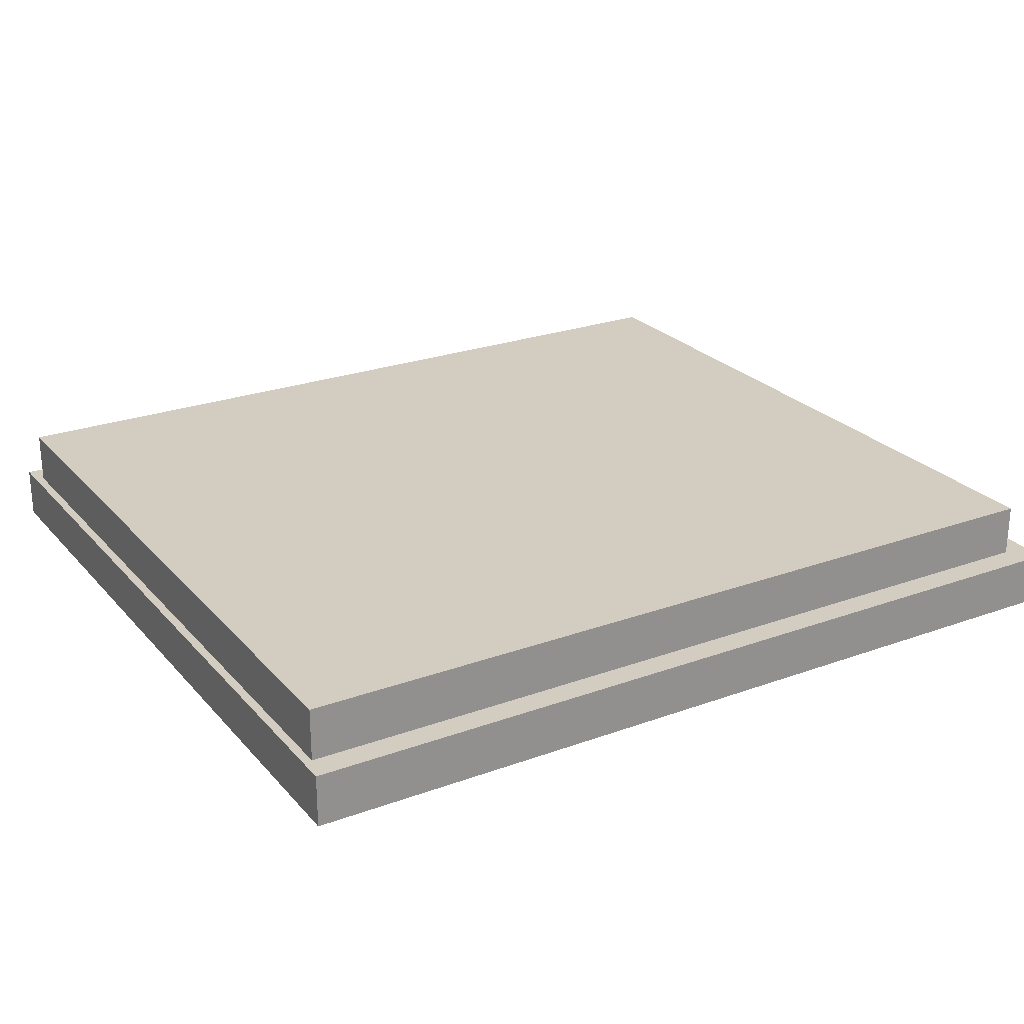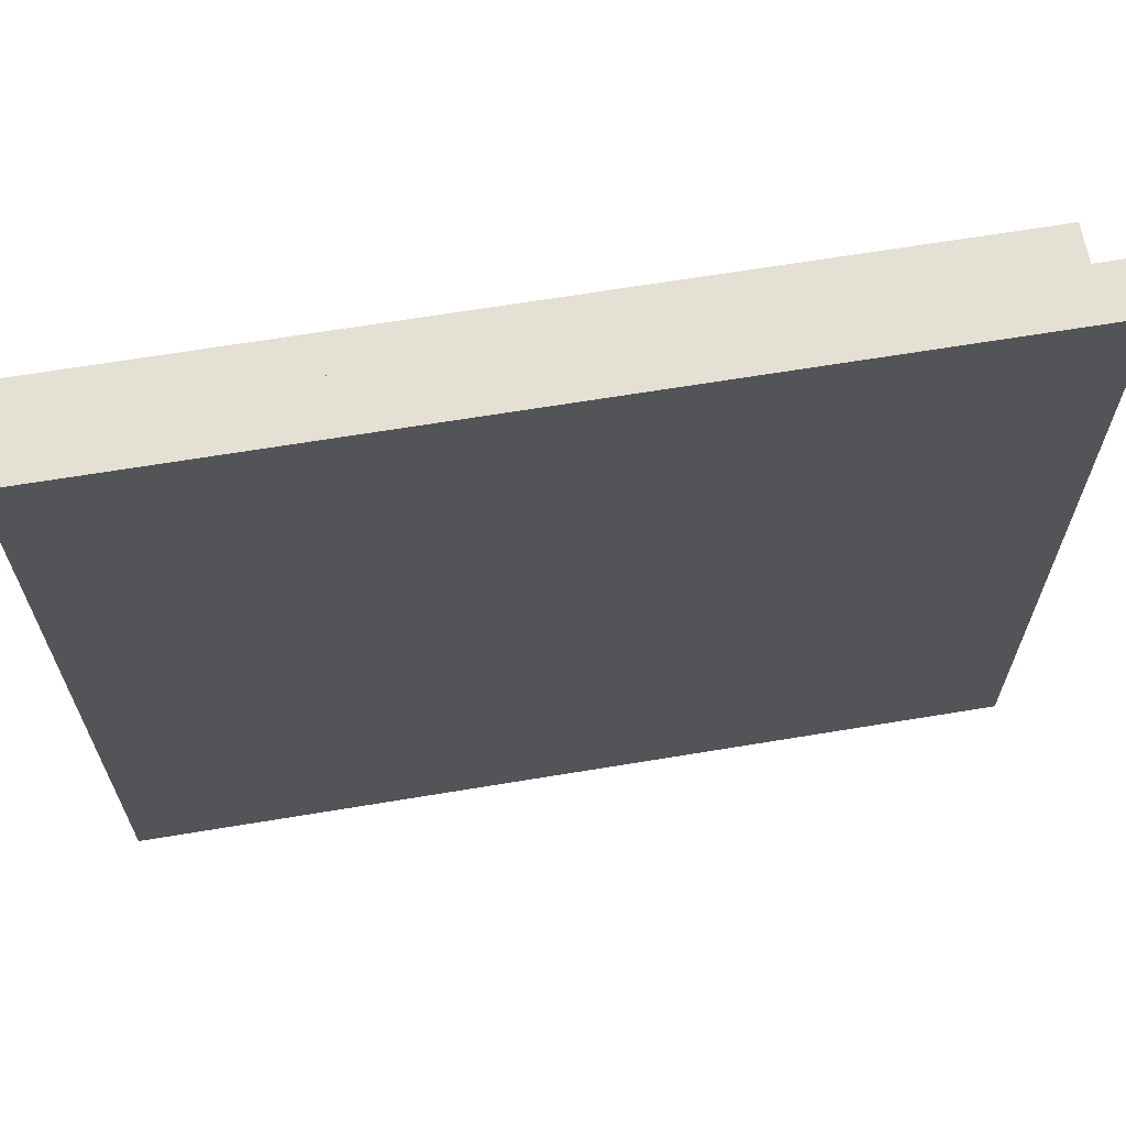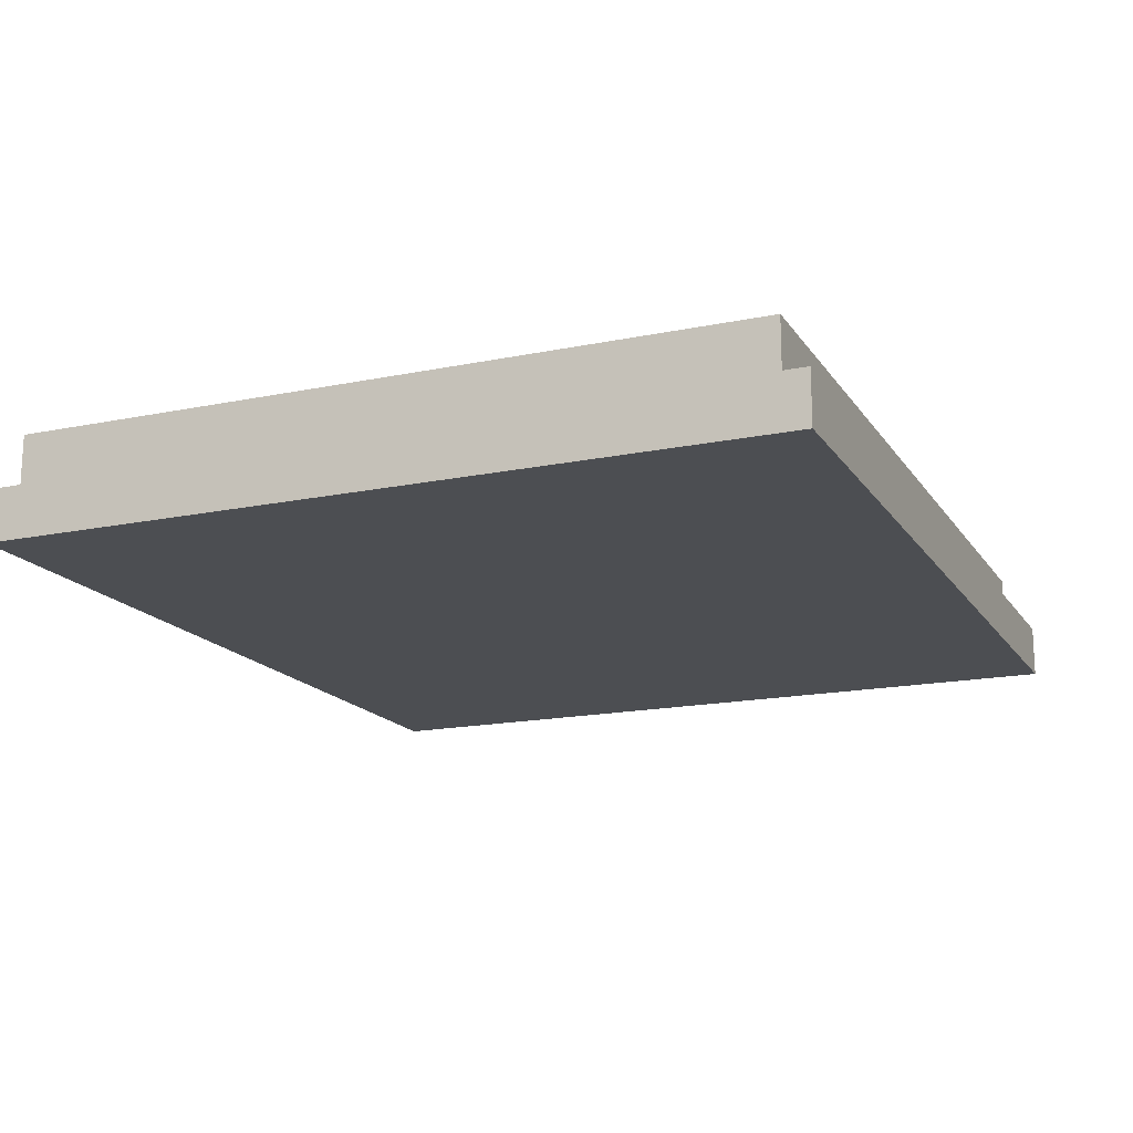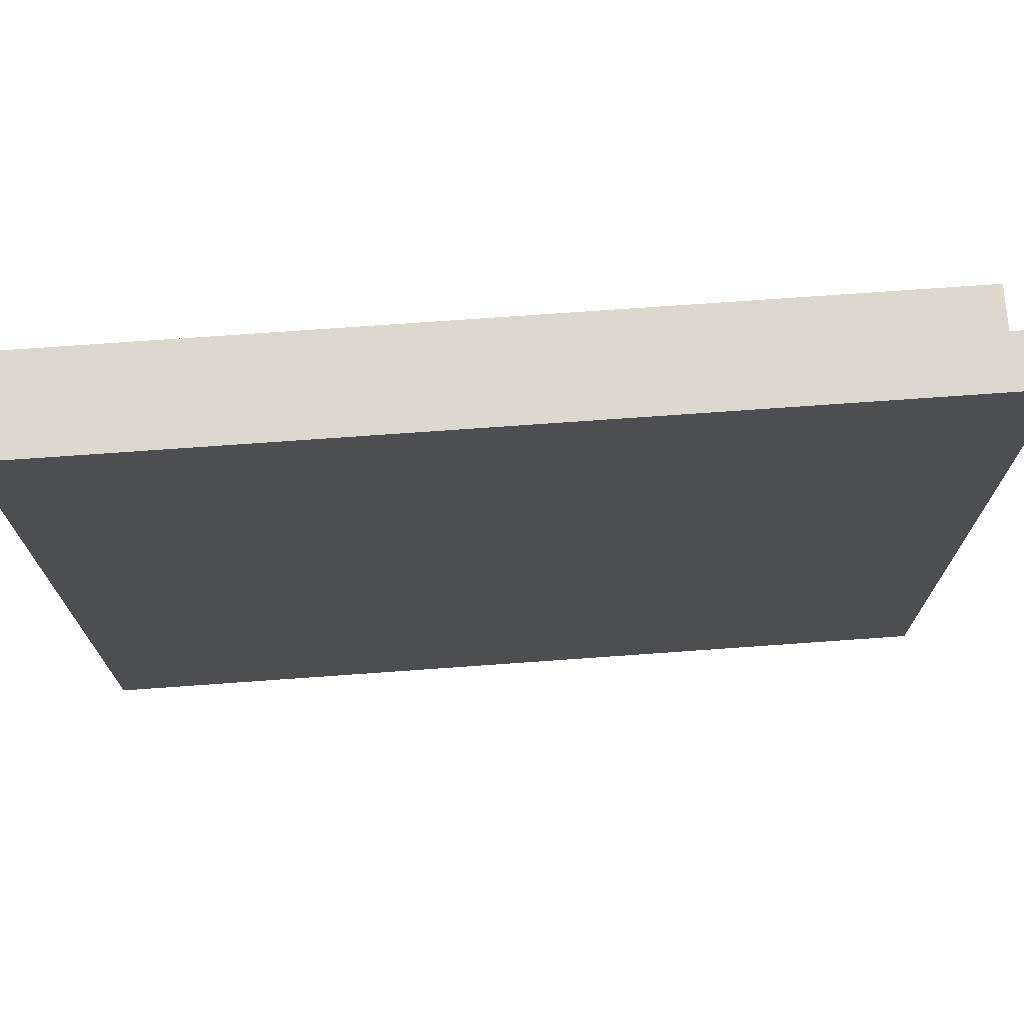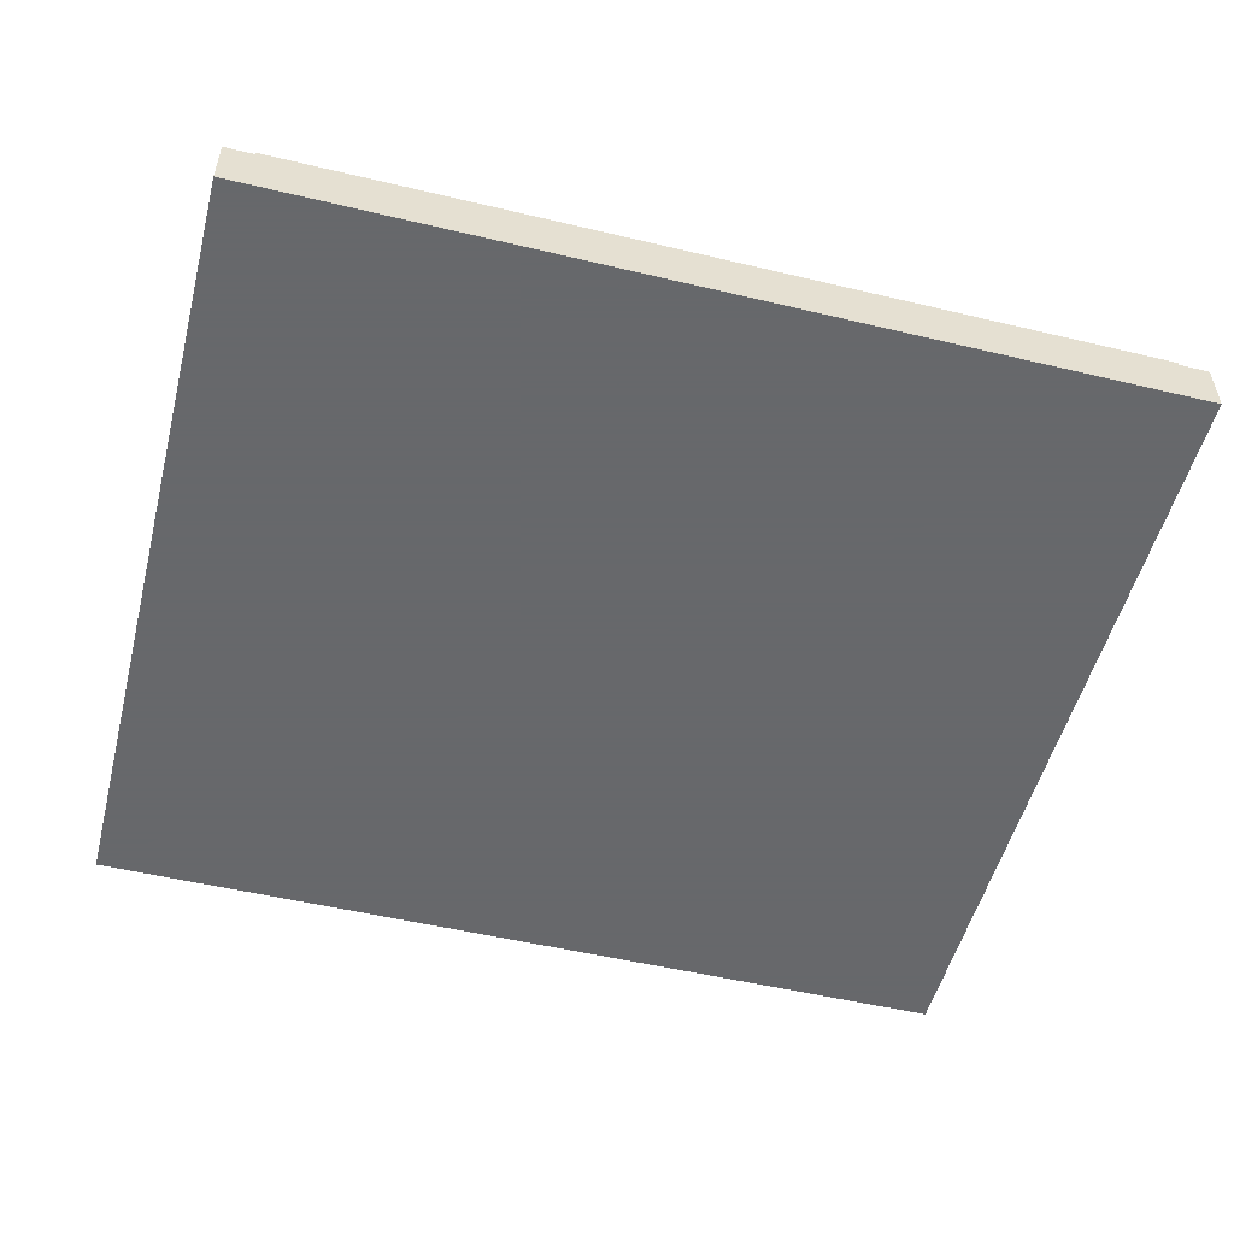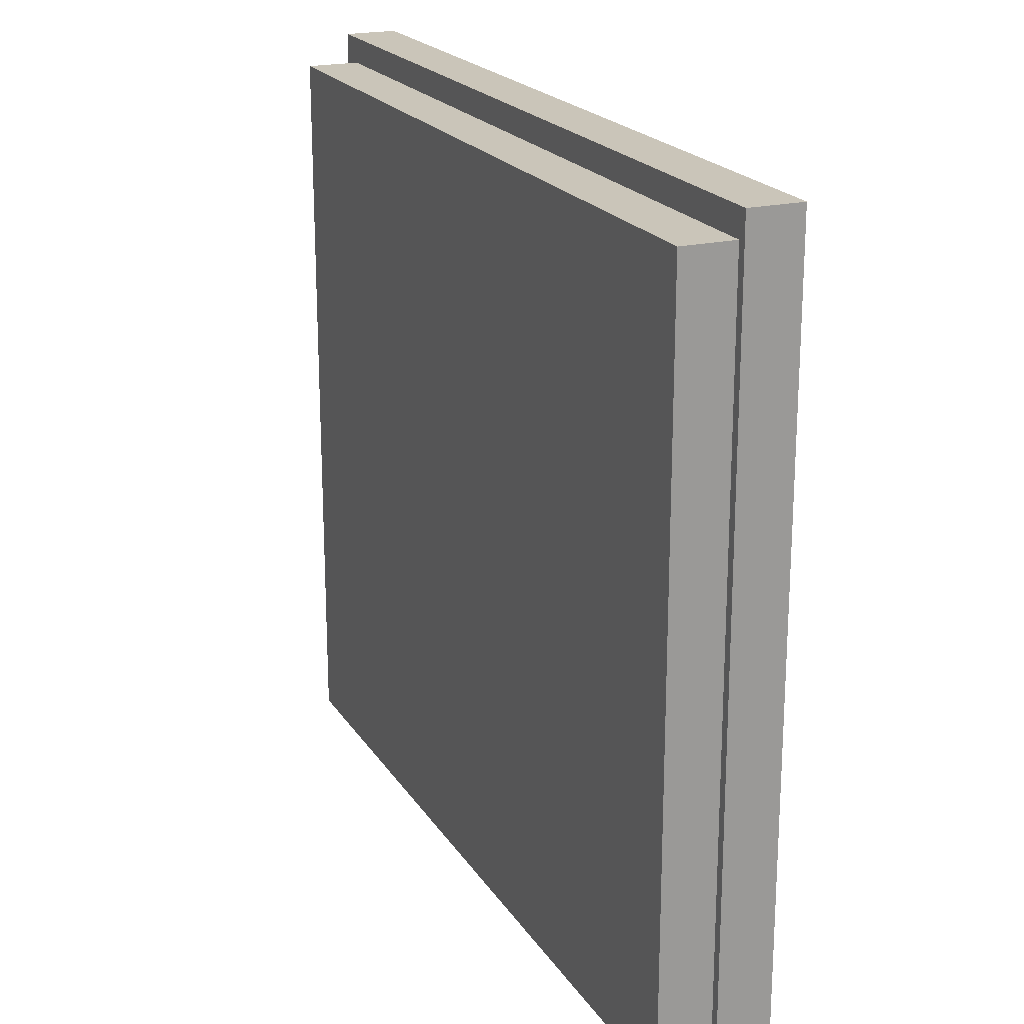
<metadata>
{"format":"obj","ext":"obj","renderer":"f3d","projection":"perspective","resolution":1024,"background":"white","views":[{"elev":24.7,"azim":149.2,"up":"+Z"},{"elev":65.3,"azim":170.5,"up":"+Y"},{"elev":-16.6,"azim":112.8,"up":"+Z"},{"elev":72.4,"azim":175.9,"up":"+Y"},{"elev":-52.3,"azim":-14.4,"up":"+Z"},{"elev":20.6,"azim":66.4,"up":"+Y"}]}
</metadata>
<code>
o obj_0
v -26 		-17 		2
v -27 		12 		0
v -27 		12 		2
v -27 		-18 		2
v -27 		-18 		0
v 6.33 		-18 		0
v 6.33 		-18 		2
v 6.33 		12 		0
v -26 		11 		2
v 6 		11 		4
v -26 		11 		4
v 6 		11 		2
v -26 		-17 		4
v 6 		-17 		4
v 6 		-17 		2
v 6.33 		12 		2
g group_0_11909273
f 3 2 4
f 2 5 4
f 5 6 4
f 7 4 6
f 6 2 8
f 2 6 5
f 10 13 14
f 4 9 3
f 12 16 9
f 13 1 15
f 13 15 14
f 9 4 1
f 7 1 4
f 10 12 11
f 9 11 12
f 15 12 10
f 15 10 14
f 3 9 16
f 1 7 15
f 12 15 7
f 12 7 16
f 2 3 8
f 16 8 3
f 16 7 8
f 6 8 7
f 9 1 13
f 9 13 11
f 10 11 13

</code>
